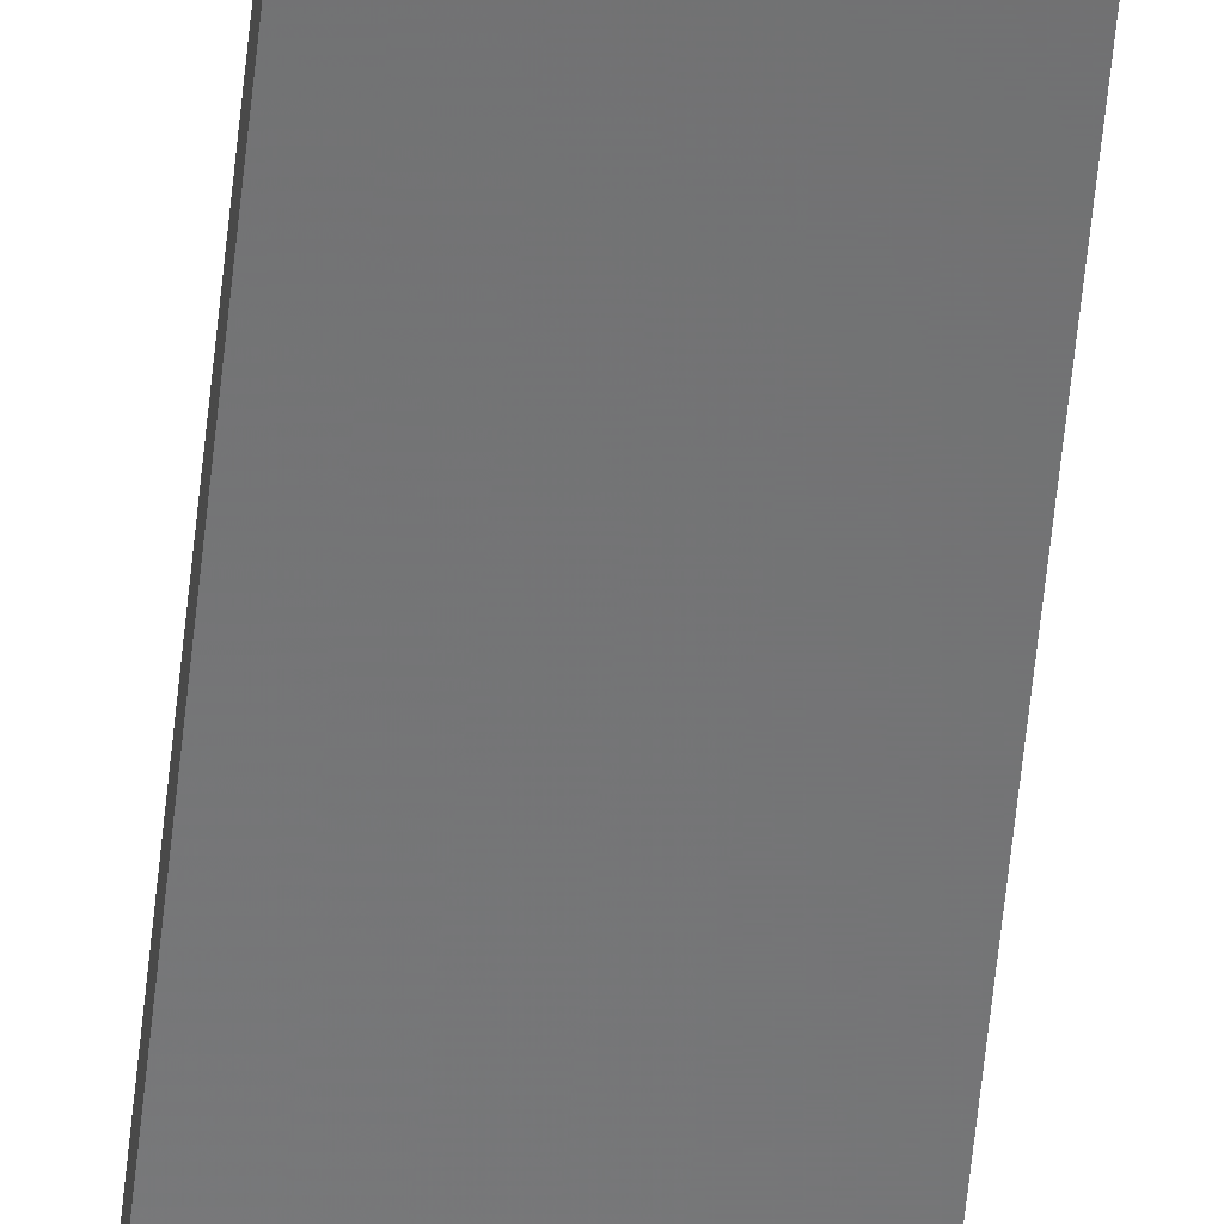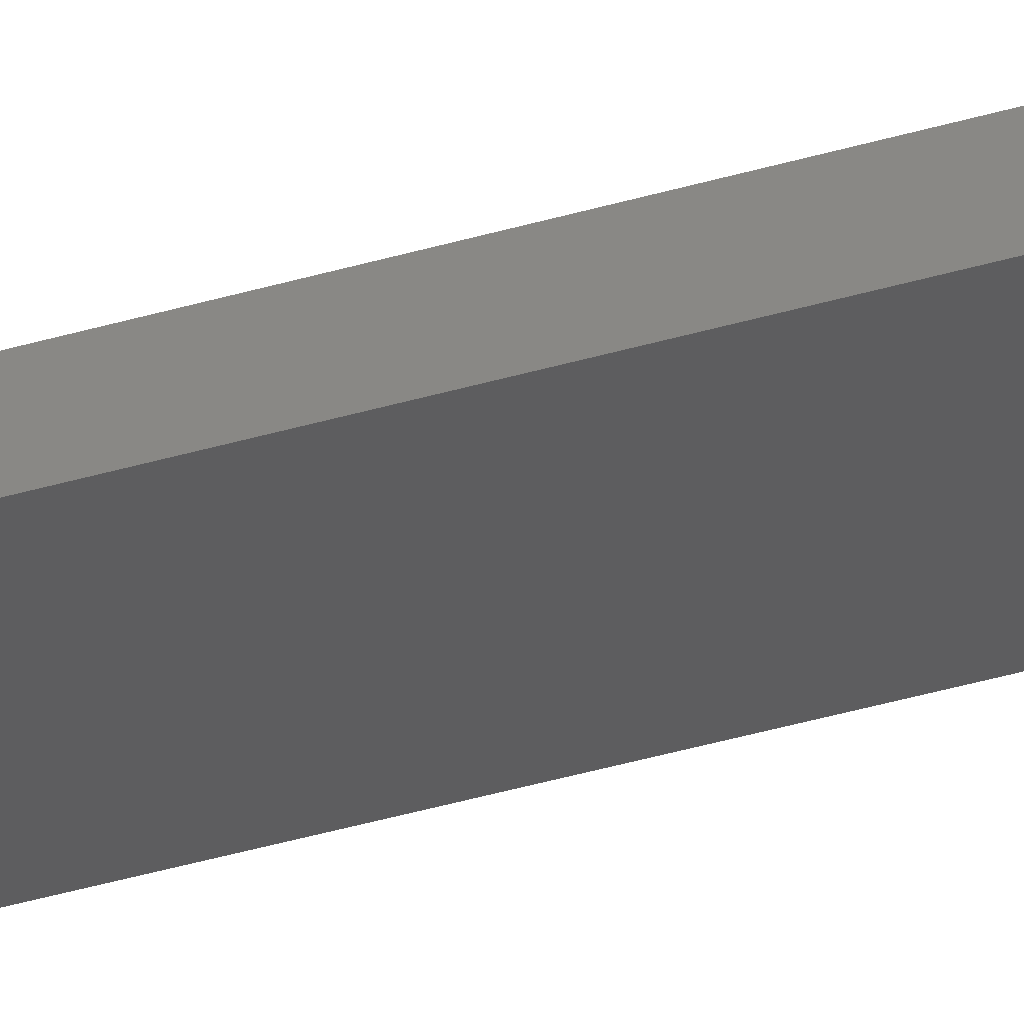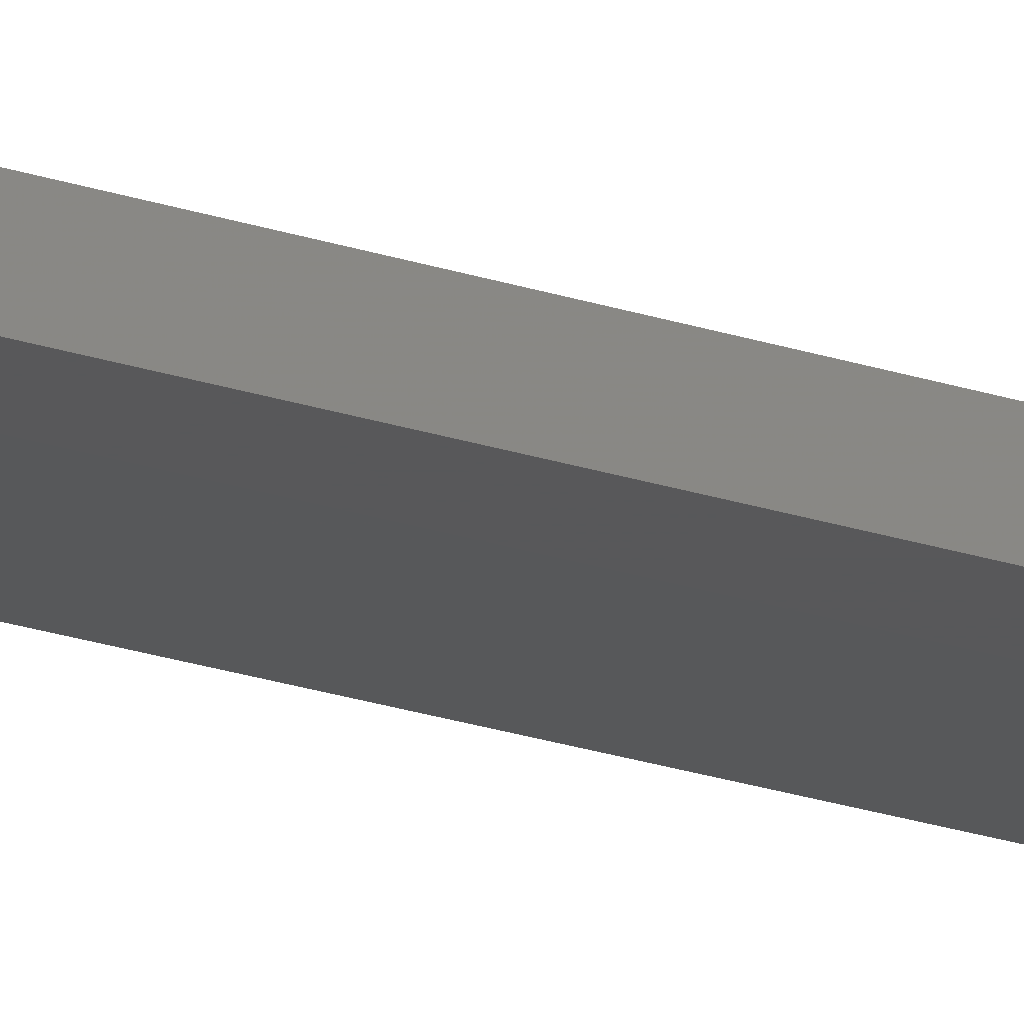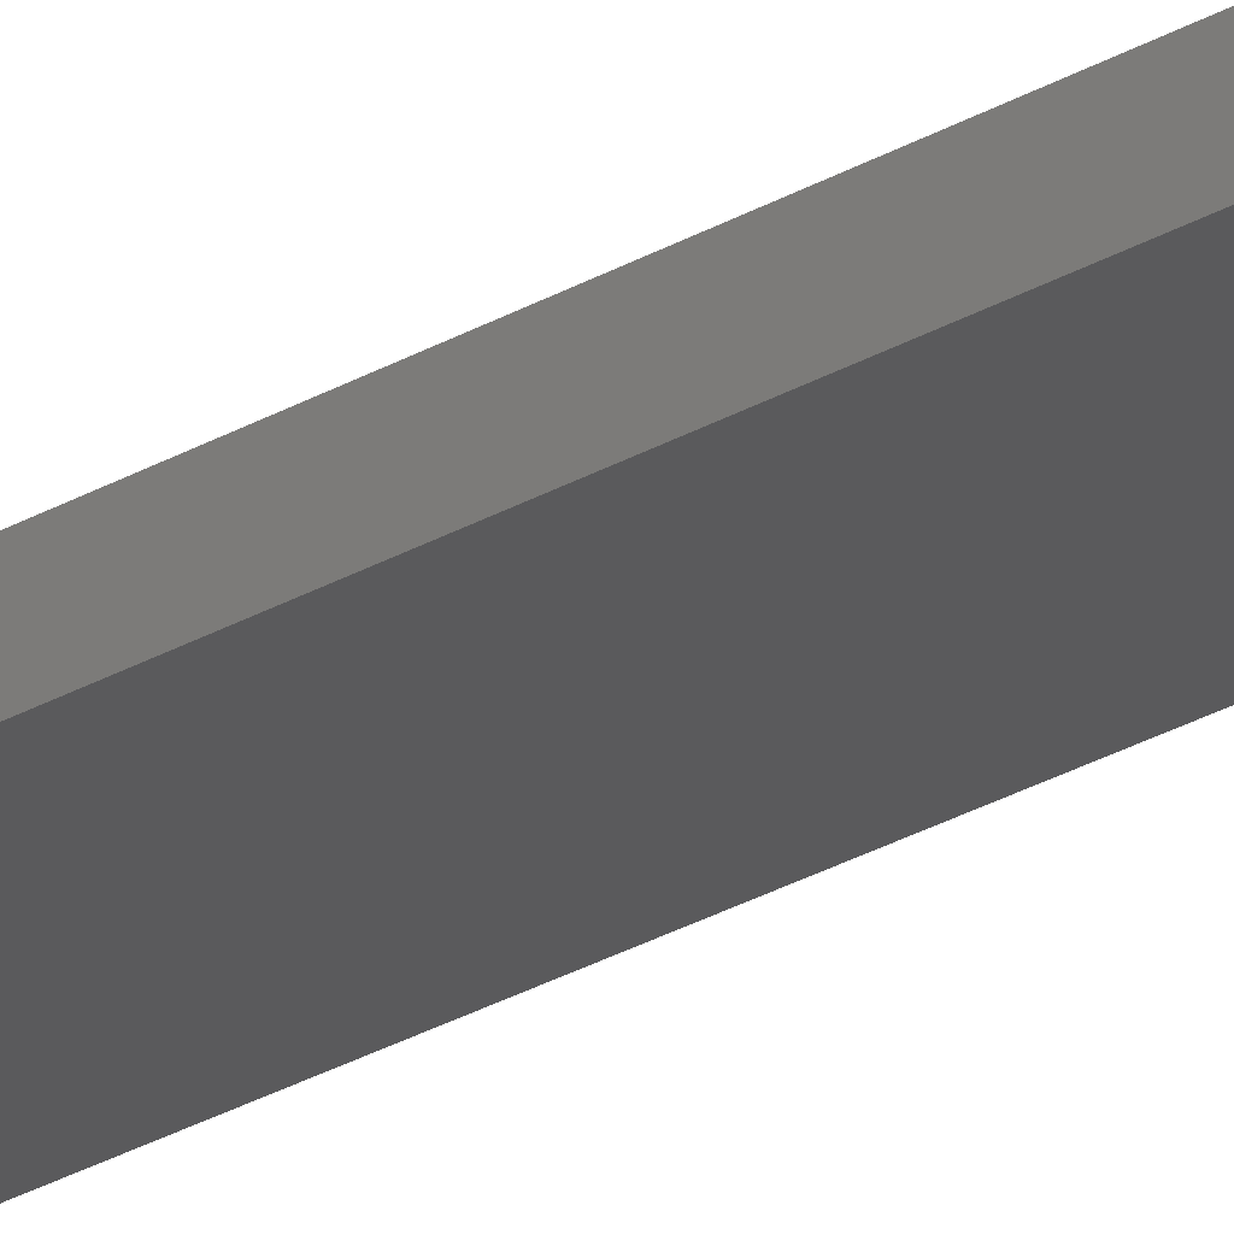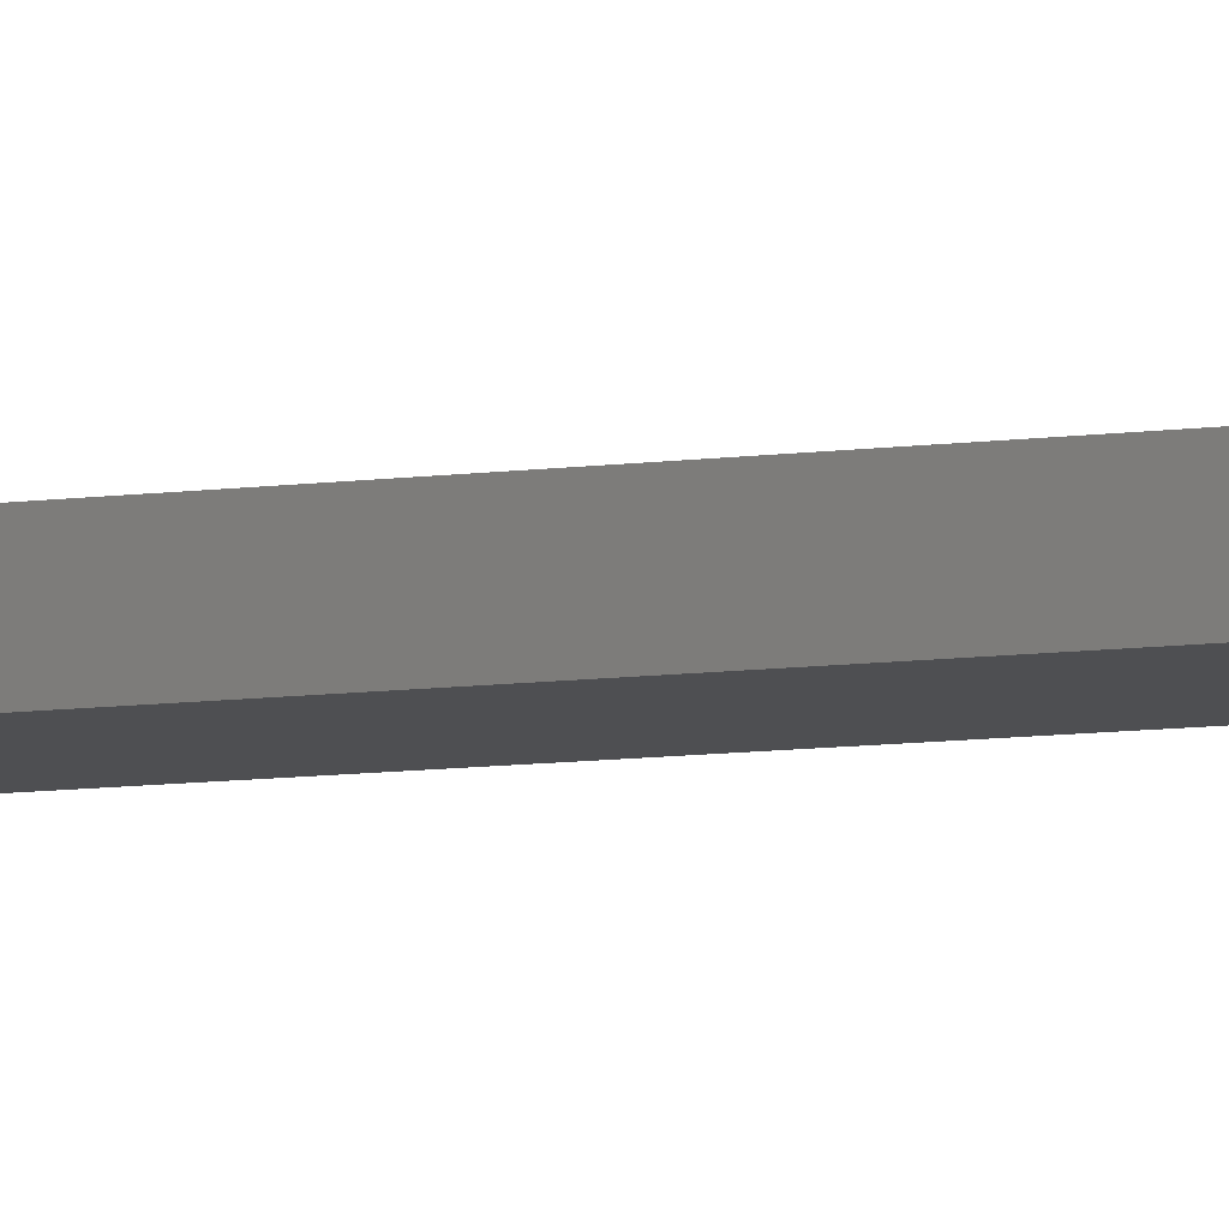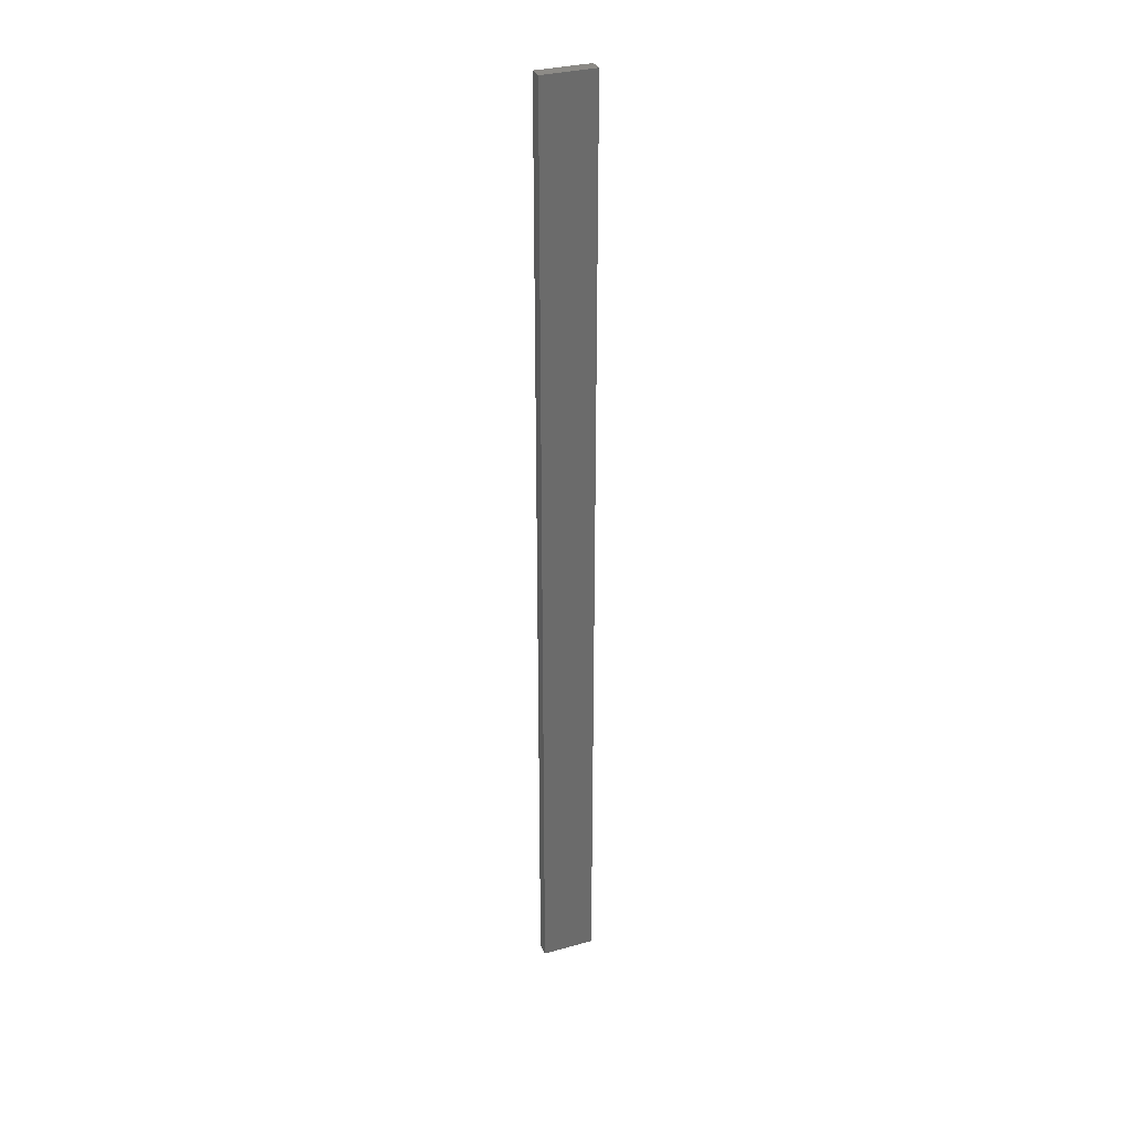
<metadata>
{"format":"stl","ext":"stl","renderer":"f3d","projection":"perspective","resolution":1024,"background":"white","views":[{"elev":-56.4,"azim":174.4,"up":"+Y"},{"elev":-32.9,"azim":-66.6,"up":"+Y"},{"elev":-19.8,"azim":-123.4,"up":"+Y"},{"elev":-24.4,"azim":-44.9,"up":"+Y"},{"elev":-4.8,"azim":-54.9,"up":"+Y"},{"elev":32.0,"azim":-21.2,"up":"+Z"}]}
</metadata>
<code>
# stl→obj: 16 verts, 28 faces
v 0.3779 -4.351 -113.5
v 0.3779 -4.351 -117.1
v 0.4446 -4.351 -117.1
v 0.4446 -4.351 -113.5
v 0.5112 -4.351 -117.1
v 0.5112 -4.351 -113.5
v 0.5779 -4.351 -117.1
v 0.5779 -4.351 -113.5
v 0.5778 -4.301 -113.5
v 0.5778 -4.301 -117.1
v 0.3779 -4.301 -117.1
v 0.4445 -4.301 -113.5
v 0.4445 -4.301 -117.1
v 0.3779 -4.301 -113.5
v 0.5112 -4.301 -113.5
v 0.5112 -4.301 -117.1
f 1 2 3
f 4 3 5
f 4 1 3
f 6 5 7
f 6 4 5
f 8 6 7
f 9 8 7
f 9 7 10
f 11 12 13
f 14 12 11
f 13 15 16
f 12 15 13
f 16 9 10
f 15 9 16
f 1 14 11
f 1 11 2
f 9 15 8
f 15 6 8
f 12 4 15
f 15 4 6
f 12 14 4
f 14 1 4
f 16 10 7
f 5 16 7
f 13 16 5
f 3 13 5
f 2 11 13
f 2 13 3

</code>
